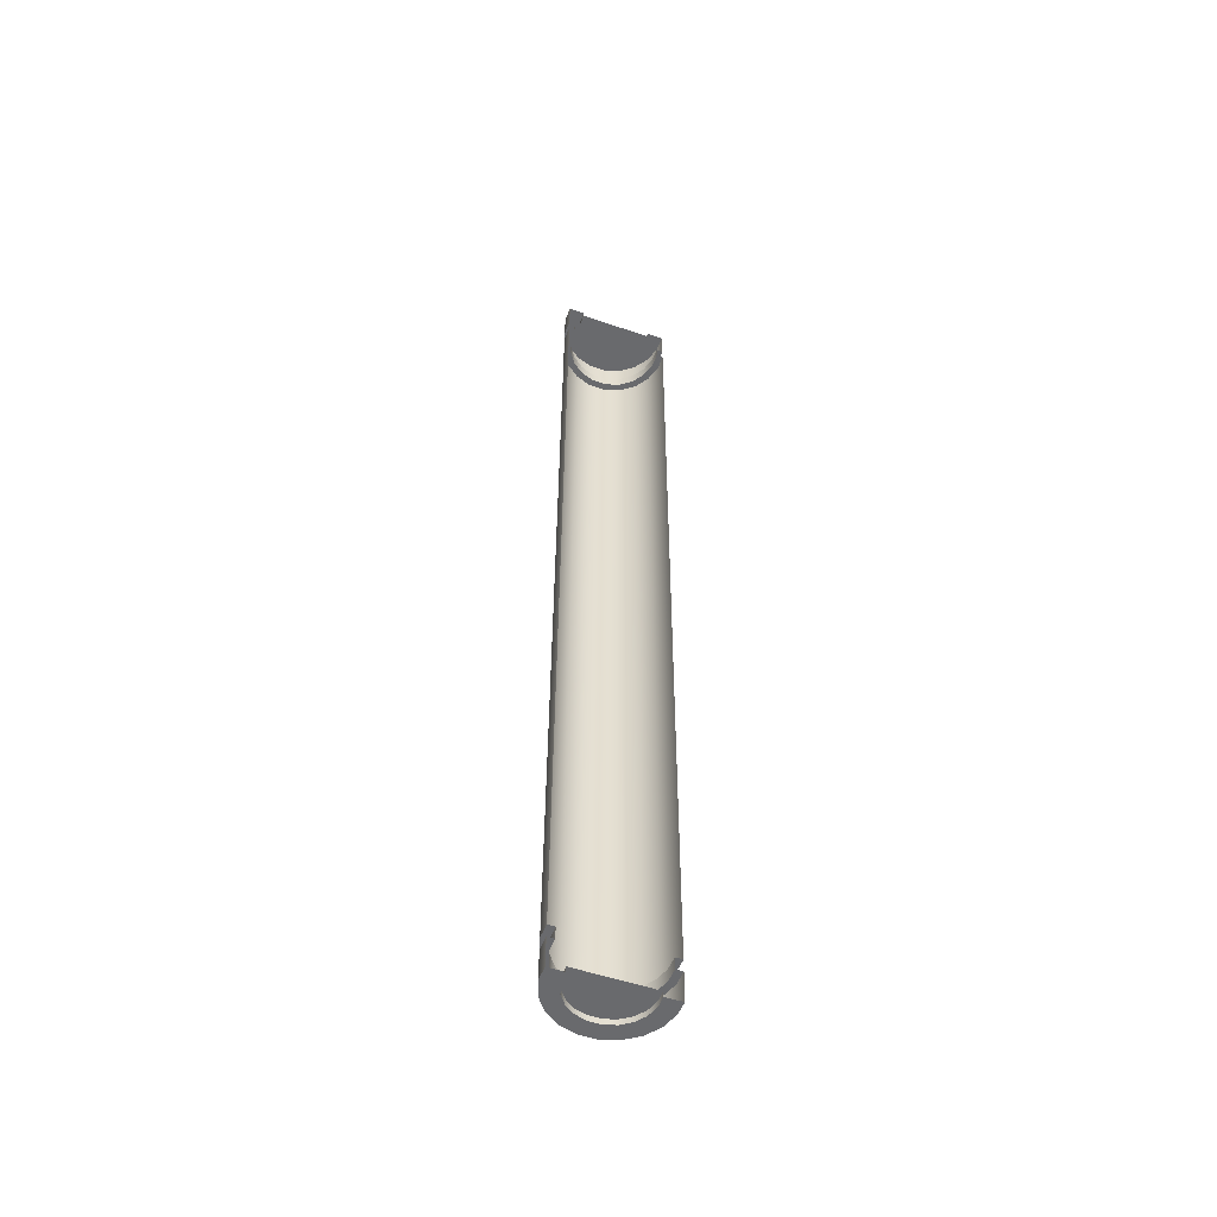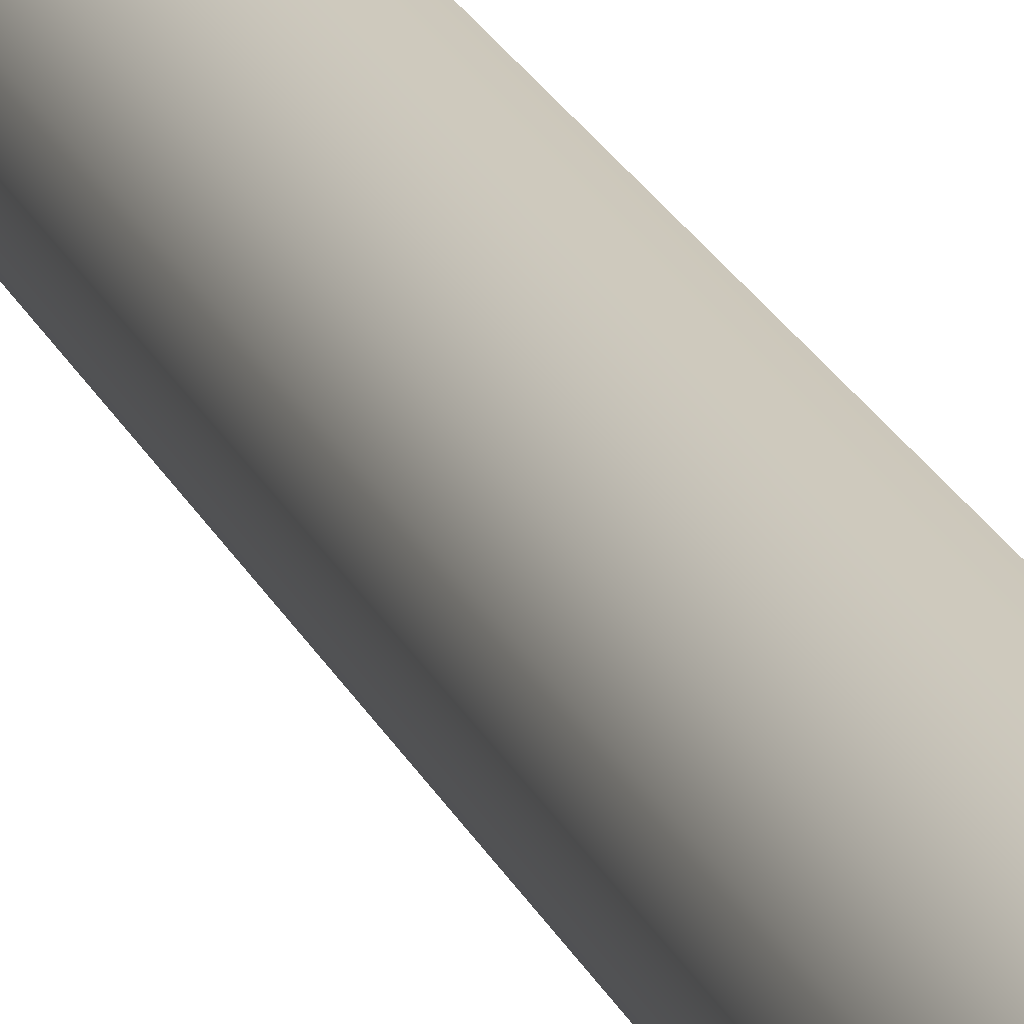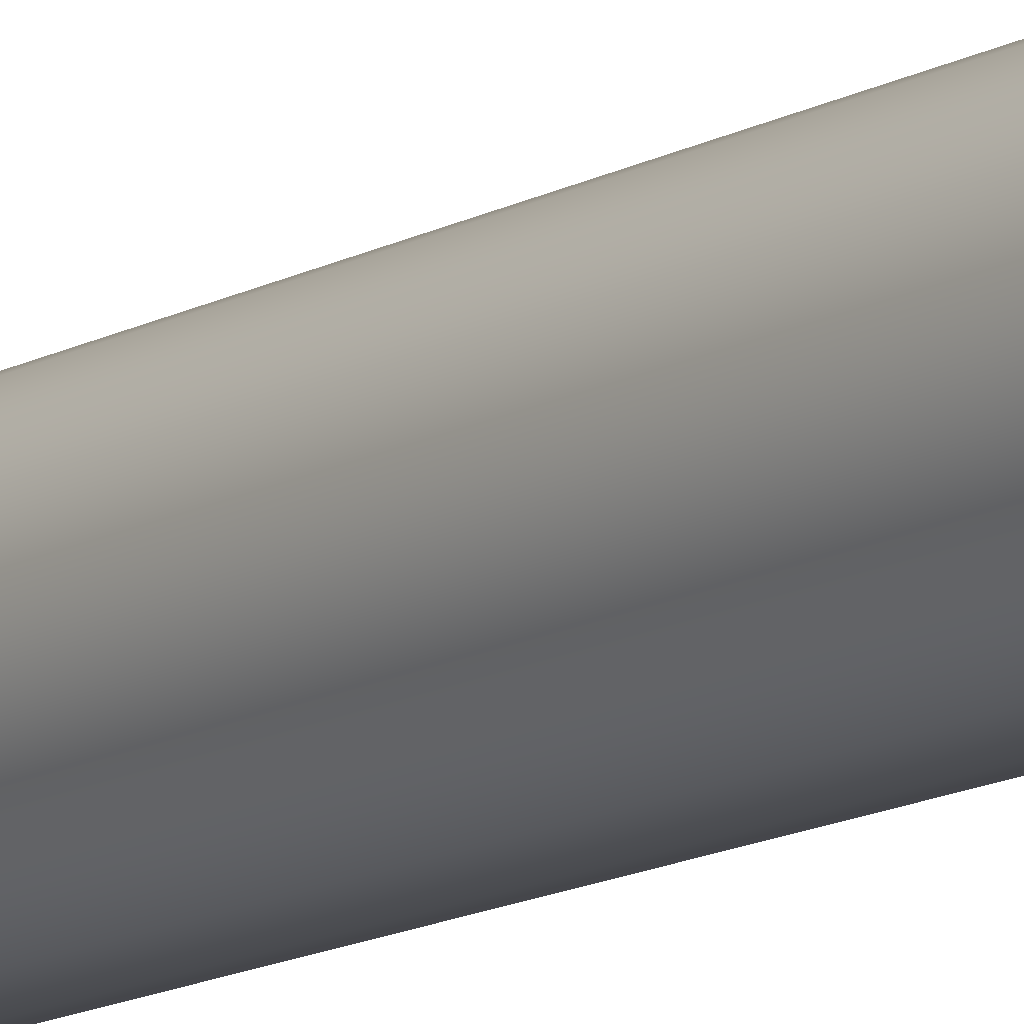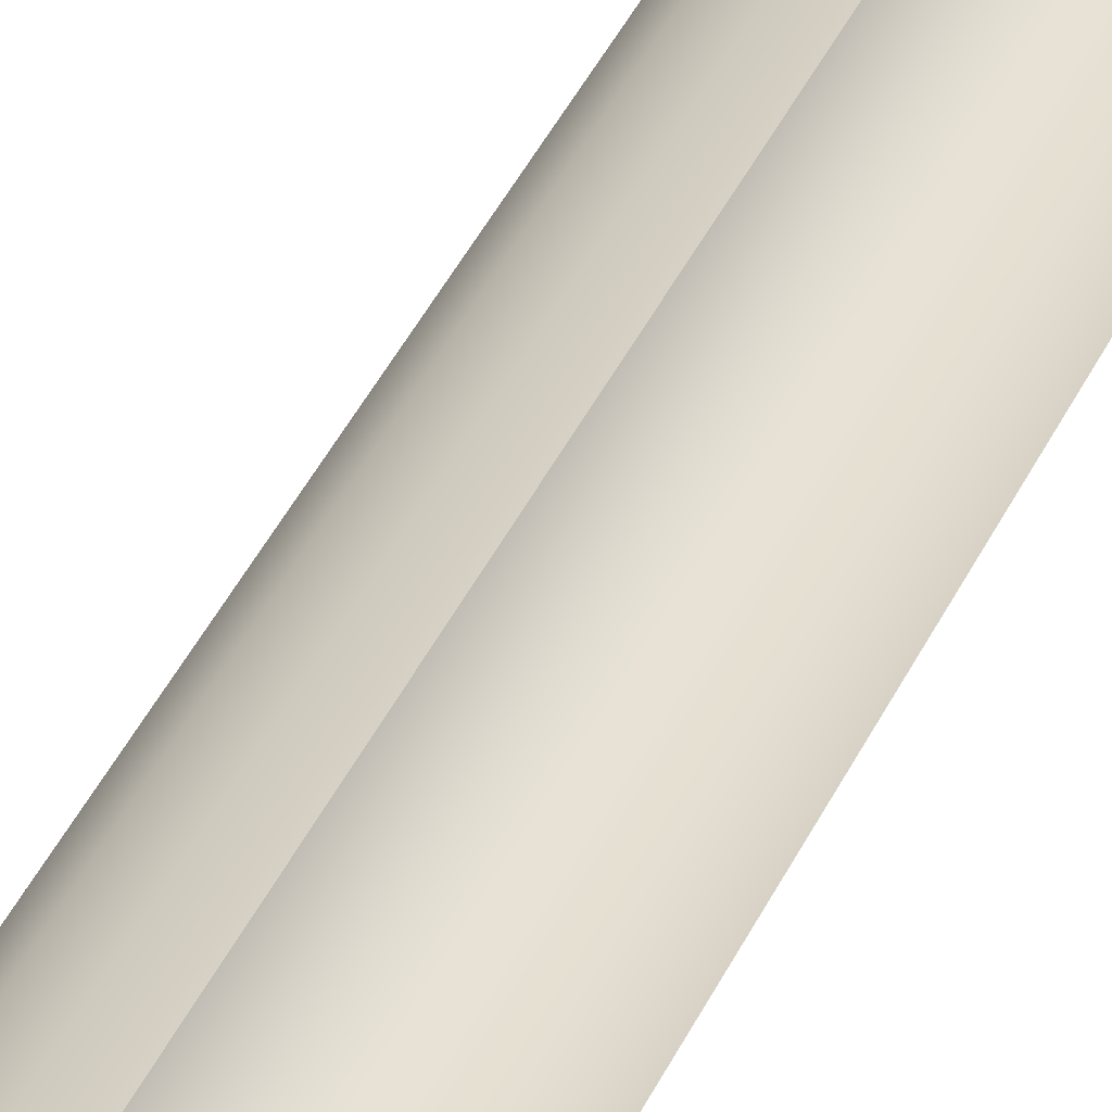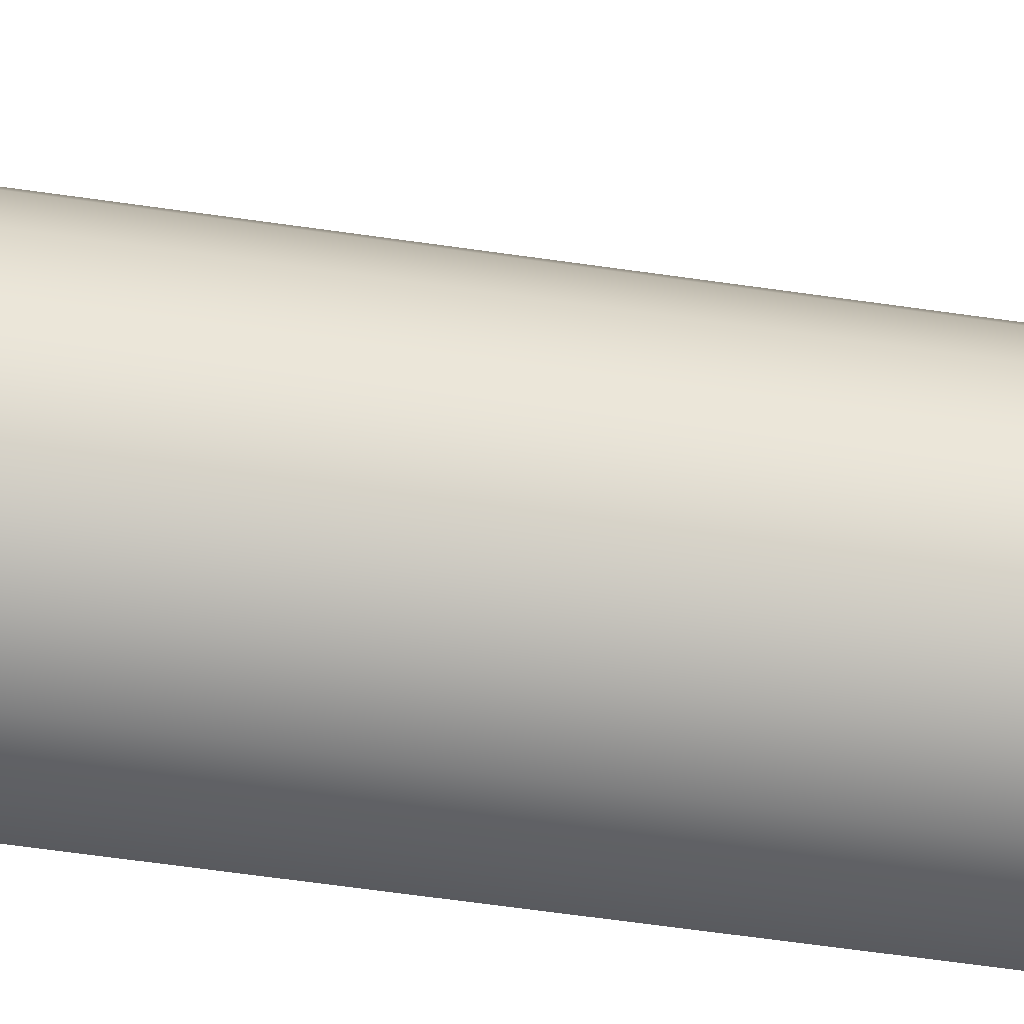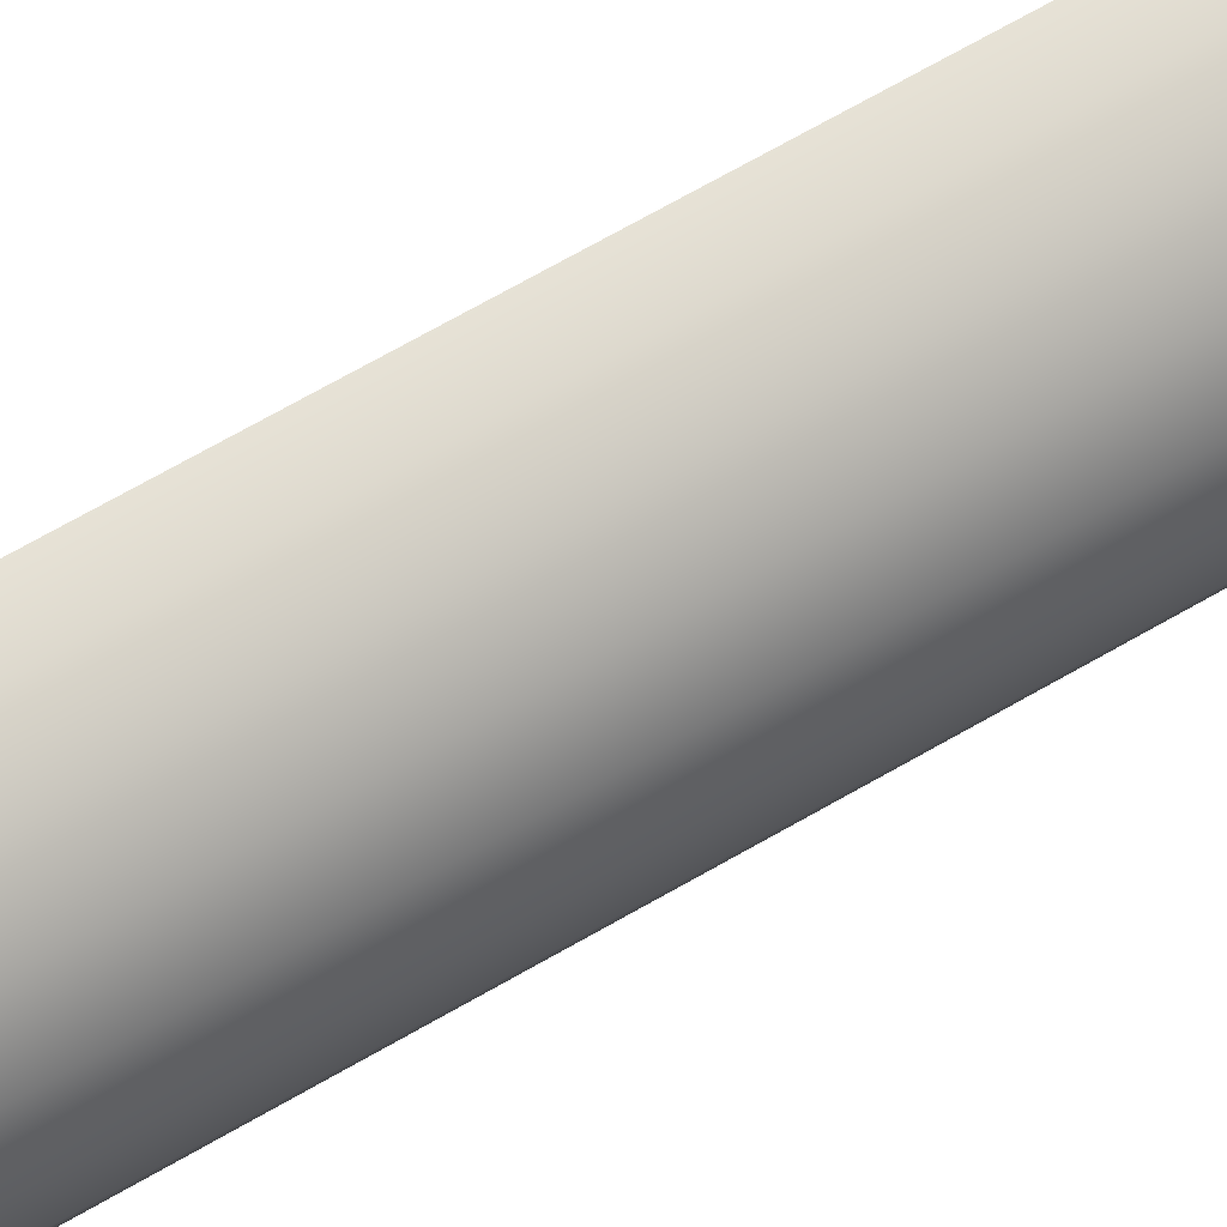
<metadata>
{"format":"obj","ext":"obj","renderer":"f3d","projection":"perspective","resolution":1024,"background":"white","views":[{"elev":-53.3,"azim":77.6,"up":"+Z"},{"elev":21.4,"azim":-18.1,"up":"+Y"},{"elev":-12.9,"azim":-37.4,"up":"+Y"},{"elev":33.9,"azim":20.4,"up":"+Y"},{"elev":-40.0,"azim":-101.2,"up":"+Y"},{"elev":57.1,"azim":-122.3,"up":"+Y"}]}
</metadata>
<code>
g default
v -0.3292 0.2229 5.186
v -0.2345 0.398 5.185
v -0.2946 0.3743 -5.184
v -0.3893 0.1992 -5.183
v -0.09036 0.5353 5.184
v -0.1504 0.5116 -5.185
v 0.08917 0.6213 5.183
v 0.02911 0.5976 -5.186
v 0.2591 0.6483 5.182
v 0.1991 0.6246 -5.187
v 0.4252 -0.5976 5.184
v 0.2553 -0.6246 5.185
v 0.1952 -0.6483 -5.184
v 0.3652 -0.6213 -5.185
v 0.05949 -0.5886 5.186
v -0.000577 -0.6123 -5.183
v -0.1156 -0.4939 5.187
v -0.1757 -0.5176 -5.182
v -0.2529 -0.3497 5.187
v -0.3129 -0.3735 -5.182
v -0.3389 -0.1702 5.187
v -0.3989 -0.1939 -5.182
v -0.3652 0.02714 5.187
v -0.4253 0.003412 -5.182
v -0.2317 0.3992 5.675
v -0.3264 0.2241 5.676
v -0.1441 0.1598 5.675
v -0.07818 0.2818 5.675
v -0.08753 0.5364 5.674
v 0.02219 0.3773 5.674
v 0.09201 0.6224 5.673
v 0.1472 0.4372 5.673
v 0.262 0.6494 5.672
v 0.2846 0.4555 5.672
v 0.2581 -0.6234 5.675
v 0.4281 -0.5965 5.674
v 0.4002 -0.4119 5.673
v 0.2629 -0.4302 5.674
v 0.06232 -0.5875 5.676
v 0.1265 -0.4052 5.675
v -0.1128 -0.4928 5.677
v 0.004617 -0.3393 5.676
v -0.25 -0.3486 5.677
v -0.09095 -0.2389 5.676
v -0.336 -0.1691 5.677
v -0.1508 -0.1139 5.676
v -0.3624 0.02826 5.677
v -0.1691 0.02352 5.676
v -0.3921 0.1981 -5.673
v -0.2974 0.3732 -5.674
v -0.1439 0.2558 -5.674
v -0.2099 0.1339 -5.674
v -0.1533 0.5104 -5.675
v -0.04354 0.3514 -5.675
v 0.02627 0.5964 -5.676
v 0.08146 0.4112 -5.676
v 0.1962 0.6234 -5.677
v 0.2188 0.4296 -5.677
v 0.3623 -0.6224 -5.675
v 0.1924 -0.6494 -5.674
v 0.1971 -0.4562 -5.675
v 0.3345 -0.4379 -5.676
v -0.003417 -0.6134 -5.673
v 0.06079 -0.4312 -5.674
v -0.1785 -0.5187 -5.672
v -0.06112 -0.3652 -5.673
v -0.3158 -0.3746 -5.672
v -0.1567 -0.2648 -5.673
v -0.4018 -0.195 -5.672
v -0.2166 -0.1398 -5.673
v -0.4281 0.002289 -5.672
v -0.2349 -0.002453 -5.673
v -0.2345 -0.002304 -5.608
v -0.2095 0.134 -5.608
v -0.1563 -0.2647 -5.608
v -0.2162 -0.1397 -5.608
v -0.1435 0.2559 -5.609
v -0.06074 -0.3651 -5.608
v -0.04316 0.3515 -5.61
v 0.06117 -0.431 -5.609
v 0.08185 0.4114 -5.611
v 0.1975 -0.4561 -5.609
v 0.2192 0.4297 -5.611
v 0.3349 -0.4377 -5.61
v 0.2842 0.4554 5.607
v 0.1468 0.4371 5.608
v 0.2625 -0.4304 5.609
v 0.3999 -0.4121 5.608
v 0.02182 0.3772 5.608
v 0.1262 -0.4053 5.61
v -0.07856 0.2816 5.609
v 0.004237 -0.3394 5.61
v -0.1445 0.1597 5.61
v -0.09133 -0.239 5.611
v -0.1695 0.02337 5.61
v -0.1512 -0.114 5.611
v -0.1689 0.3478 5.185
v -0.2513 0.1955 5.186
v -0.2505 0.1958 5.327
v -0.1681 0.3482 5.326
v -0.04344 0.4673 5.184
v -0.04262 0.4676 5.325
v 0.1137 0.5425 5.183
v 0.1145 0.5429 5.324
v 0.2719 0.5677 5.182
v 0.2727 0.568 5.323
v 0.2563 -0.5417 5.185
v 0.4124 -0.5169 5.184
v 0.4133 -0.5166 5.324
v 0.2571 -0.5414 5.325
v 0.08695 -0.5106 5.185
v 0.08776 -0.5103 5.326
v -0.06541 -0.4282 5.186
v -0.06459 -0.4279 5.327
v -0.1848 -0.3028 5.187
v -0.184 -0.3025 5.327
v -0.2597 -0.1466 5.187
v -0.2589 -0.1462 5.328
v -0.2826 0.02511 5.186
v -0.2817 0.02544 5.327
v -0.3113 0.1717 -5.183
v -0.2289 0.3241 -5.184
v -0.2298 0.3238 -5.325
v -0.3122 0.1714 -5.324
v -0.1035 0.4435 -5.185
v -0.1043 0.4432 -5.326
v 0.05365 0.5188 -5.186
v 0.05284 0.5185 -5.327
v 0.2119 0.5439 -5.187
v 0.2111 0.5436 -5.328
v 0.3524 -0.5407 -5.185
v 0.1962 -0.5655 -5.184
v 0.1954 -0.5658 -5.325
v 0.3516 -0.541 -5.326
v 0.02688 -0.5344 -5.183
v 0.02607 -0.5347 -5.324
v -0.1255 -0.452 -5.183
v -0.1263 -0.4523 -5.324
v -0.2449 -0.3265 -5.182
v -0.2457 -0.3268 -5.323
v -0.3197 -0.1703 -5.182
v -0.3205 -0.1706 -5.323
v -0.3426 0.001381 -5.183
v -0.3434 0.001062 -5.323
v -0.2337 0.3984 5.326
v -0.3284 0.2233 5.327
v -0.08955 0.5356 5.325
v 0.08999 0.6216 5.324
v 0.2599 0.6486 5.323
v 0.2561 -0.6242 5.326
v 0.4261 -0.5973 5.325
v 0.0603 -0.5883 5.327
v -0.1148 -0.4936 5.327
v -0.2521 -0.3494 5.328
v -0.3381 -0.1699 5.328
v -0.3644 0.02747 5.328
v -0.3901 0.1989 -5.324
v -0.2954 0.374 -5.325
v -0.1512 0.5113 -5.326
v 0.02829 0.5972 -5.327
v 0.1983 0.6242 -5.328
v 0.3644 -0.6216 -5.326
v 0.1944 -0.6486 -5.325
v -0.001393 -0.6127 -5.324
v -0.1765 -0.5179 -5.323
v -0.3138 -0.3738 -5.323
v -0.3998 -0.1942 -5.323
v -0.4261 0.003088 -5.323
g polySurface1
f 1 2 3 4
f 2 5 6 3
f 5 7 8 6
f 7 9 10 8
f 11 12 13 14
f 12 15 16 13
f 15 17 18 16
f 17 19 20 18
f 19 21 22 20
f 21 23 24 22
f 23 1 4 24
f 25 26 27 28
f 29 25 28 30
f 31 29 30 32
f 33 31 32 34
f 35 36 37 38
f 39 35 38 40
f 41 39 40 42
f 43 41 42 44
f 45 43 44 46
f 47 45 46 48
f 26 47 48 27
f 49 50 51 52
f 50 53 54 51
f 53 55 56 54
f 55 57 58 56
f 59 60 61 62
f 60 63 64 61
f 63 65 66 64
f 65 67 68 66
f 67 69 70 68
f 69 71 72 70
f 71 49 52 72
f 73 74 75 76
f 74 77 78 75
f 77 79 80 78
f 79 81 82 80
f 81 83 84 82
f 85 86 87 88
f 86 89 90 87
f 89 91 92 90
f 91 93 94 92
f 93 95 96 94
f 97 98 99 100
f 101 97 100 102
f 103 101 102 104
f 105 103 104 106
f 107 108 109 110
f 111 107 110 112
f 113 111 112 114
f 115 113 114 116
f 117 115 116 118
f 119 117 118 120
f 98 119 120 99
f 121 122 123 124
f 122 125 126 123
f 125 127 128 126
f 127 129 130 128
f 131 132 133 134
f 132 135 136 133
f 135 137 138 136
f 137 139 140 138
f 139 141 142 140
f 141 143 144 142
f 143 121 124 144
f 145 146 26 25
f 147 145 25 29
f 148 147 29 31
f 149 148 31 33
f 150 151 36 35
f 152 150 35 39
f 153 152 39 41
f 154 153 41 43
f 155 154 43 45
f 156 155 45 47
f 146 156 47 26
f 157 158 50 49
f 158 159 53 50
f 159 160 55 53
f 160 161 57 55
f 162 163 60 59
f 163 164 63 60
f 164 165 65 63
f 165 166 67 65
f 166 167 69 67
f 167 168 71 69
f 168 157 49 71
f 2 1 98 97
f 146 145 100 99
f 5 2 97 101
f 145 147 102 100
f 7 5 101 103
f 147 148 104 102
f 9 7 103 105
f 148 149 106 104
f 12 11 108 107
f 151 150 110 109
f 15 12 107 111
f 150 152 112 110
f 17 15 111 113
f 152 153 114 112
f 19 17 113 115
f 153 154 116 114
f 21 19 115 117
f 154 155 118 116
f 23 21 117 119
f 155 156 120 118
f 1 23 119 98
f 156 146 99 120
f 4 3 122 121
f 158 157 124 123
f 3 6 125 122
f 159 158 123 126
f 6 8 127 125
f 160 159 126 128
f 8 10 129 127
f 161 160 128 130
f 14 13 132 131
f 163 162 134 133
f 13 16 135 132
f 164 163 133 136
f 16 18 137 135
f 165 164 136 138
f 18 20 139 137
f 166 165 138 140
f 20 22 141 139
f 167 166 140 142
f 22 24 143 141
f 168 167 142 144
f 24 4 121 143
f 157 168 144 124
f 72 52 74 73
f 68 70 76 75
f 70 72 73 76
f 52 51 77 74
f 66 68 75 78
f 51 54 79 77
f 64 66 78 80
f 54 56 81 79
f 61 64 80 82
f 56 58 83 81
f 62 61 82 84
f 34 32 86 85
f 38 37 88 87
f 32 30 89 86
f 40 38 87 90
f 30 28 91 89
f 42 40 90 92
f 28 27 93 91
f 44 42 92 94
f 27 48 95 93
f 48 46 96 95
f 46 44 94 96

</code>
